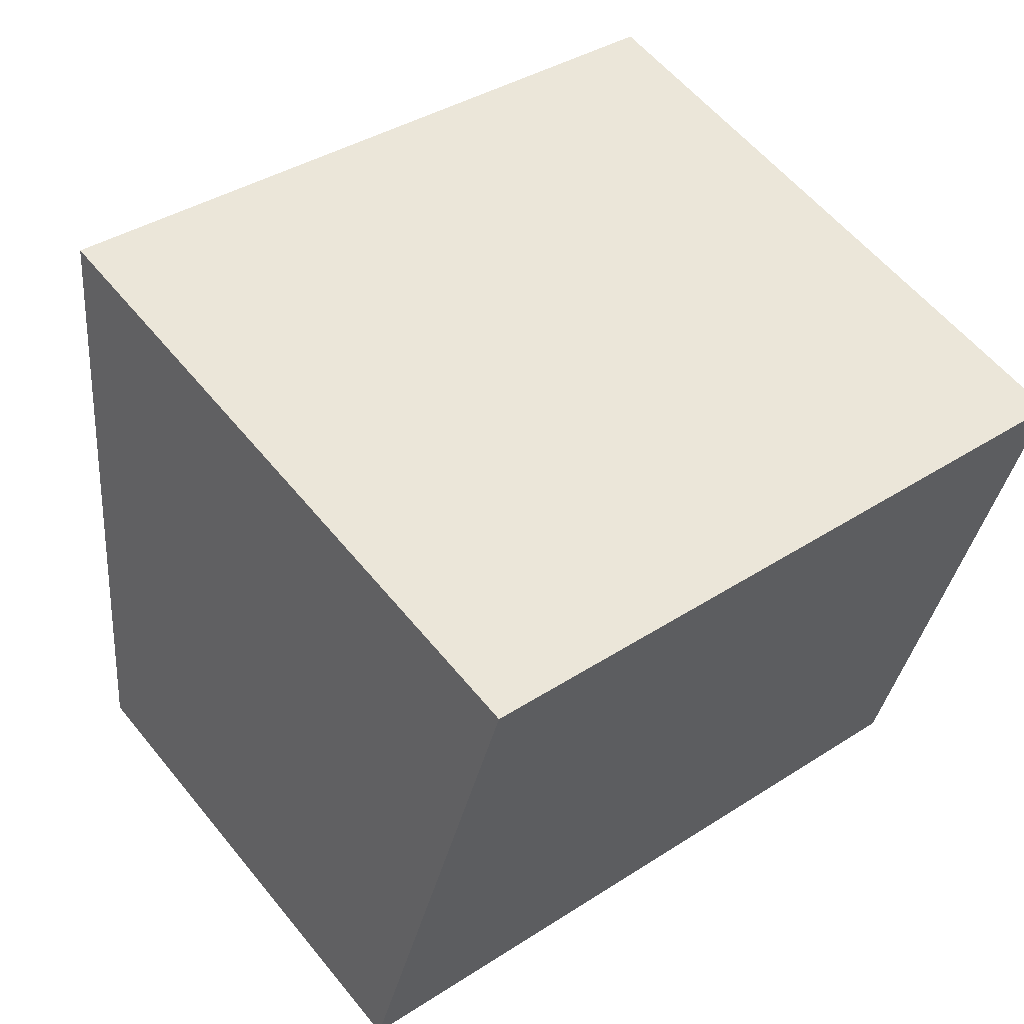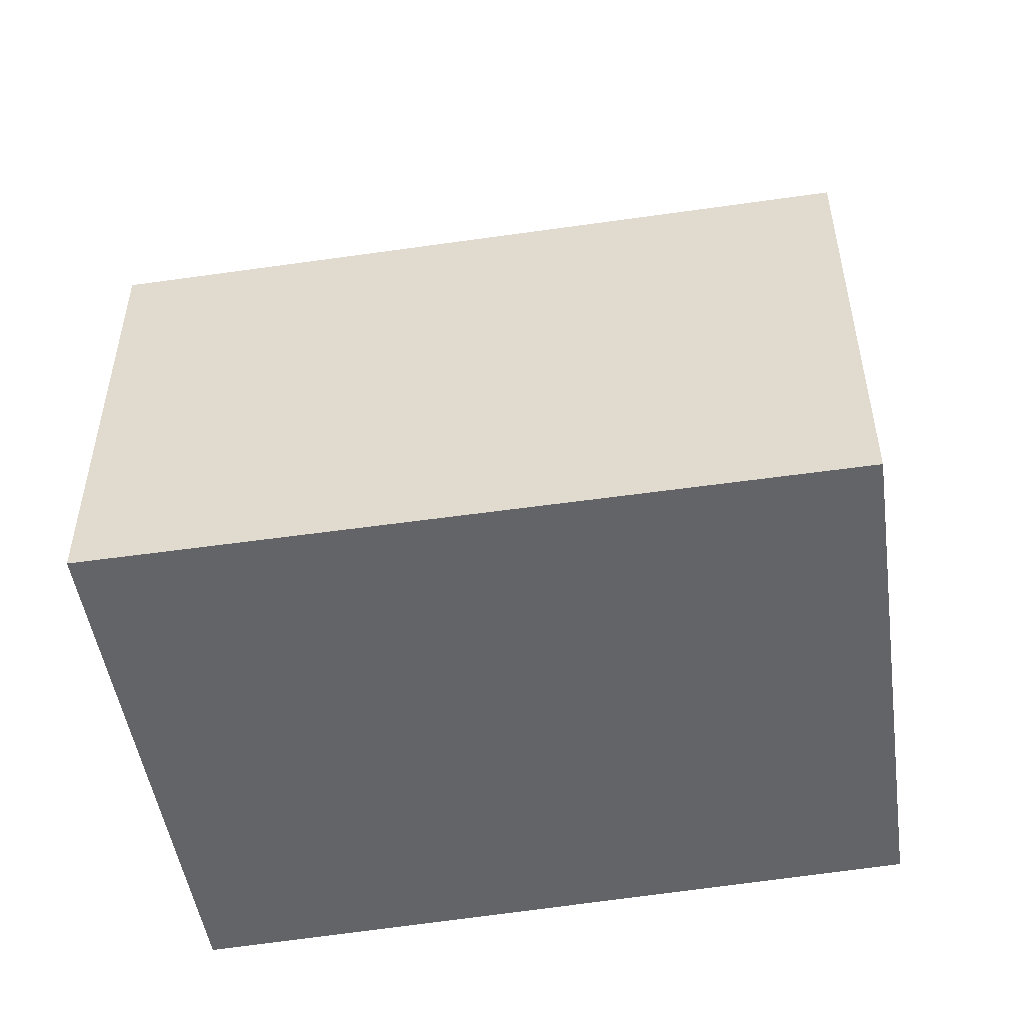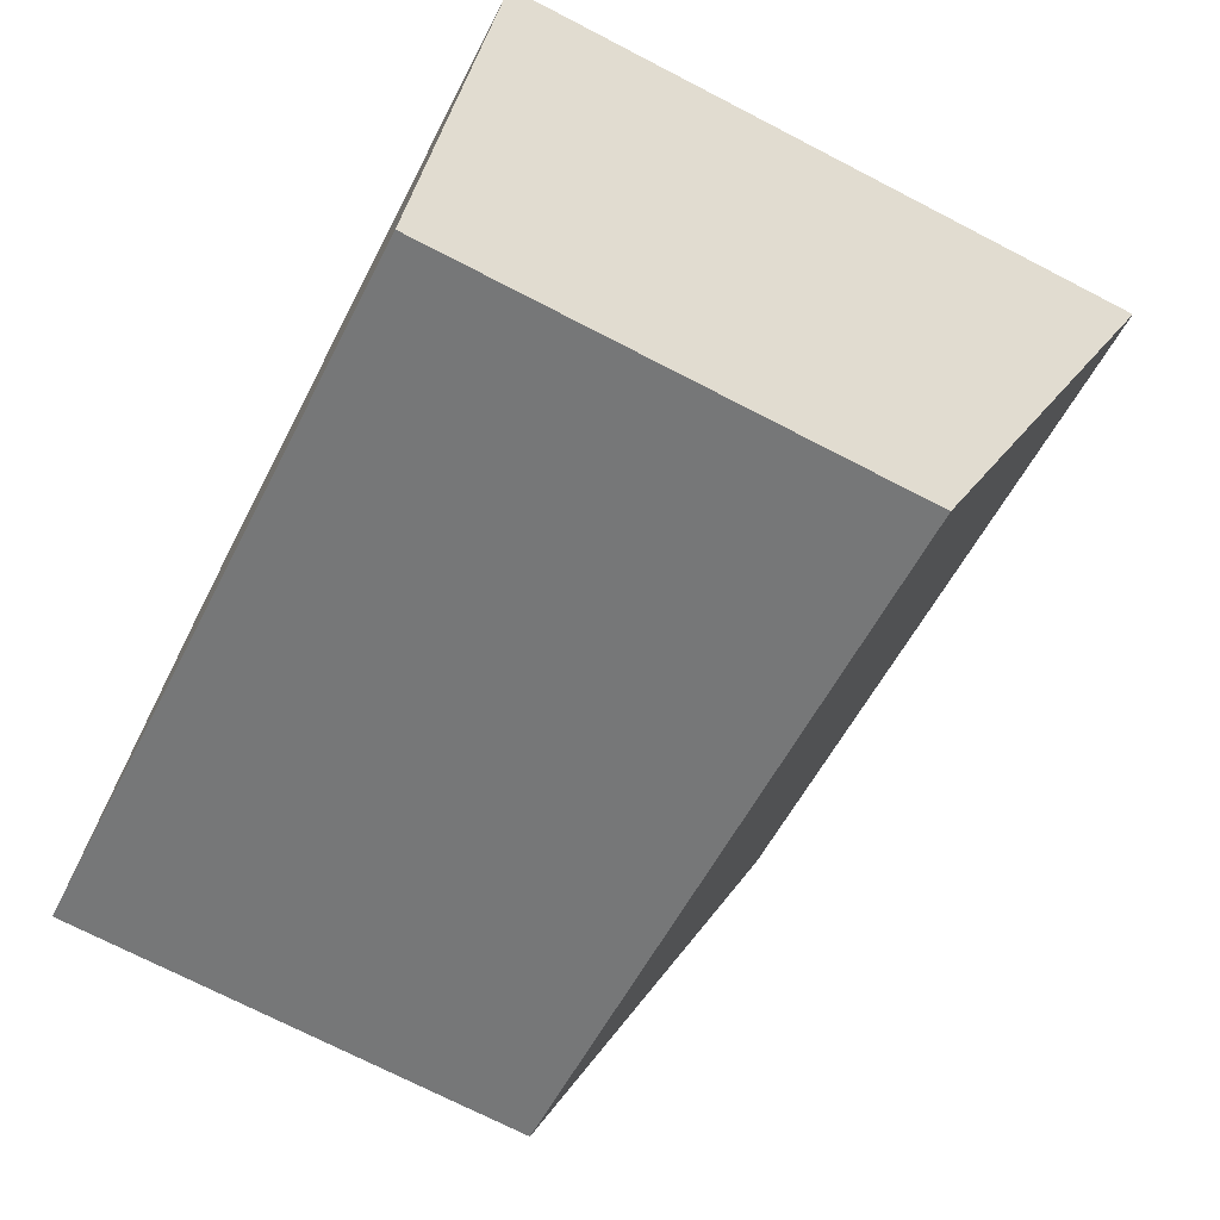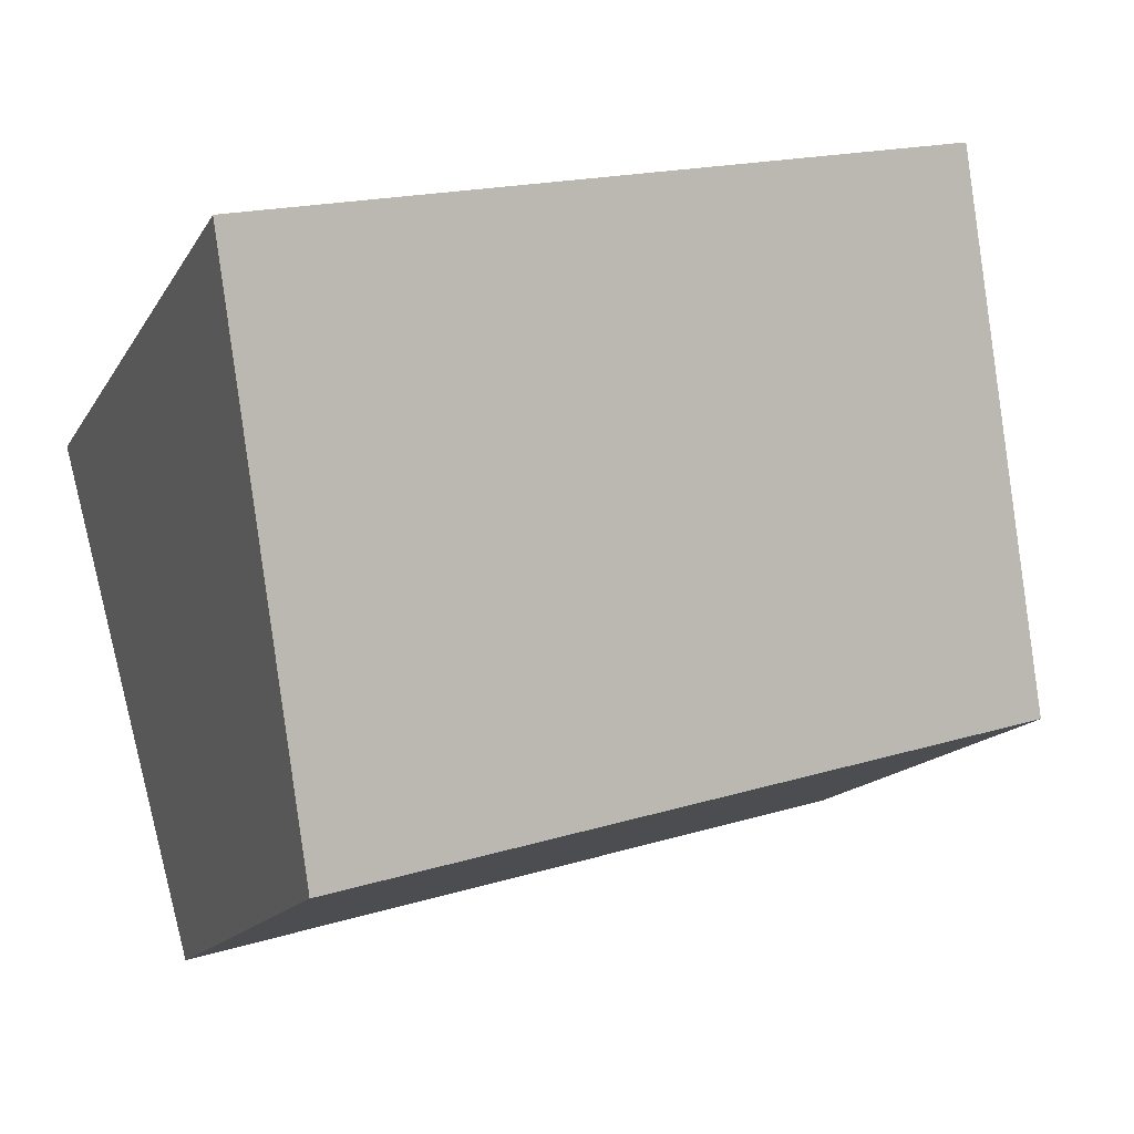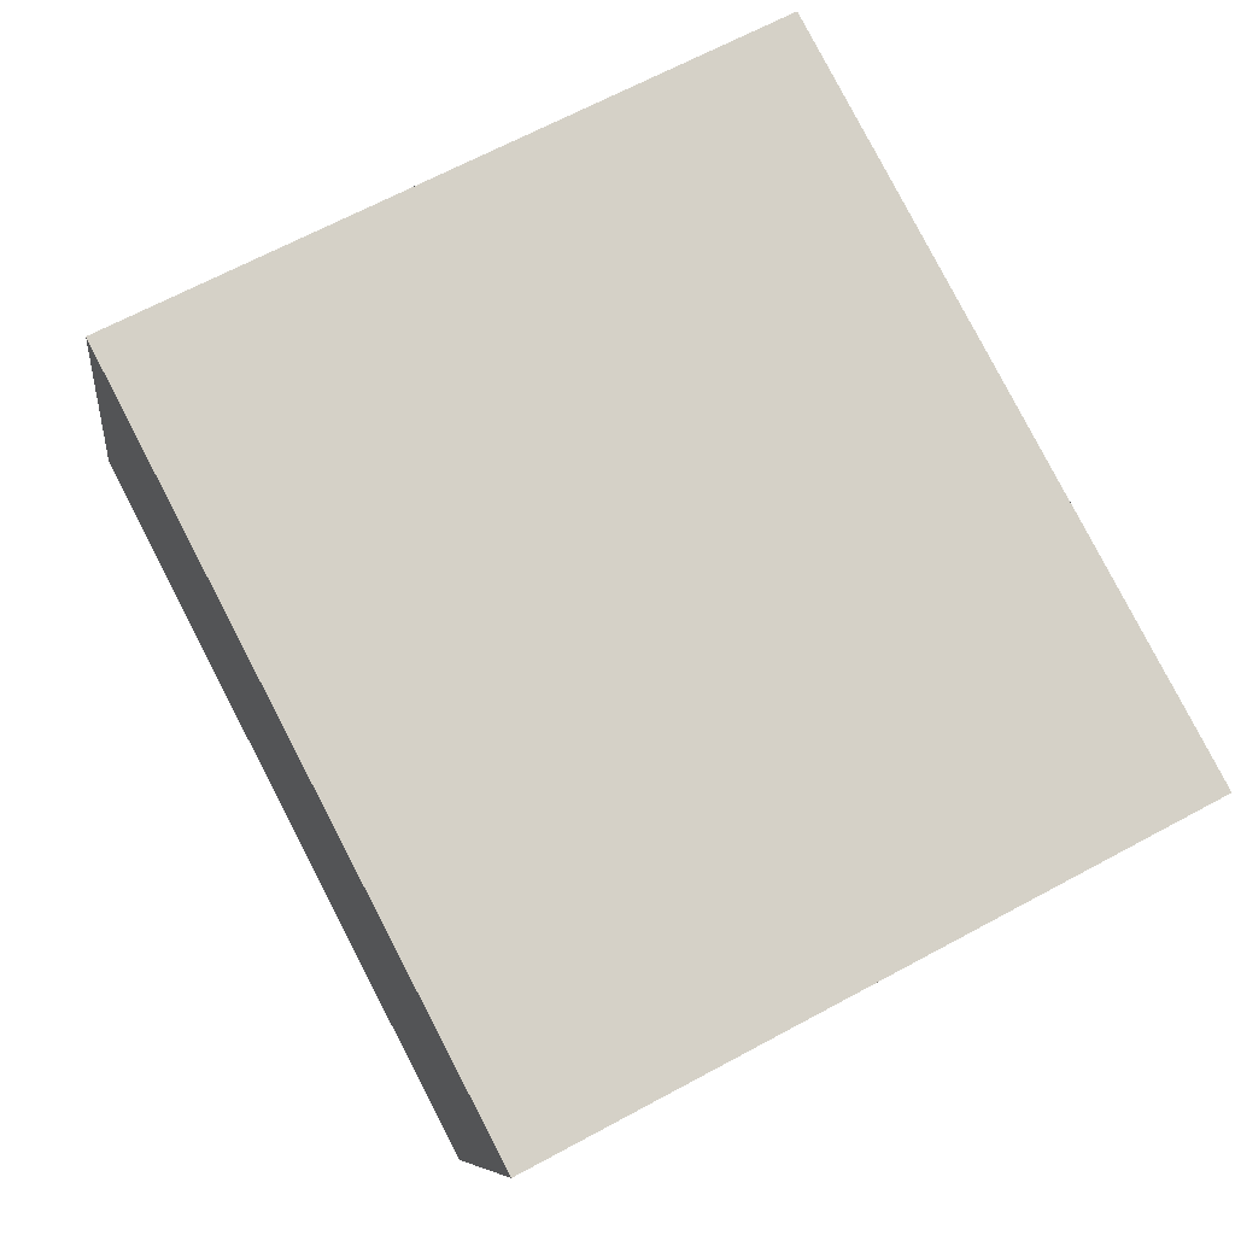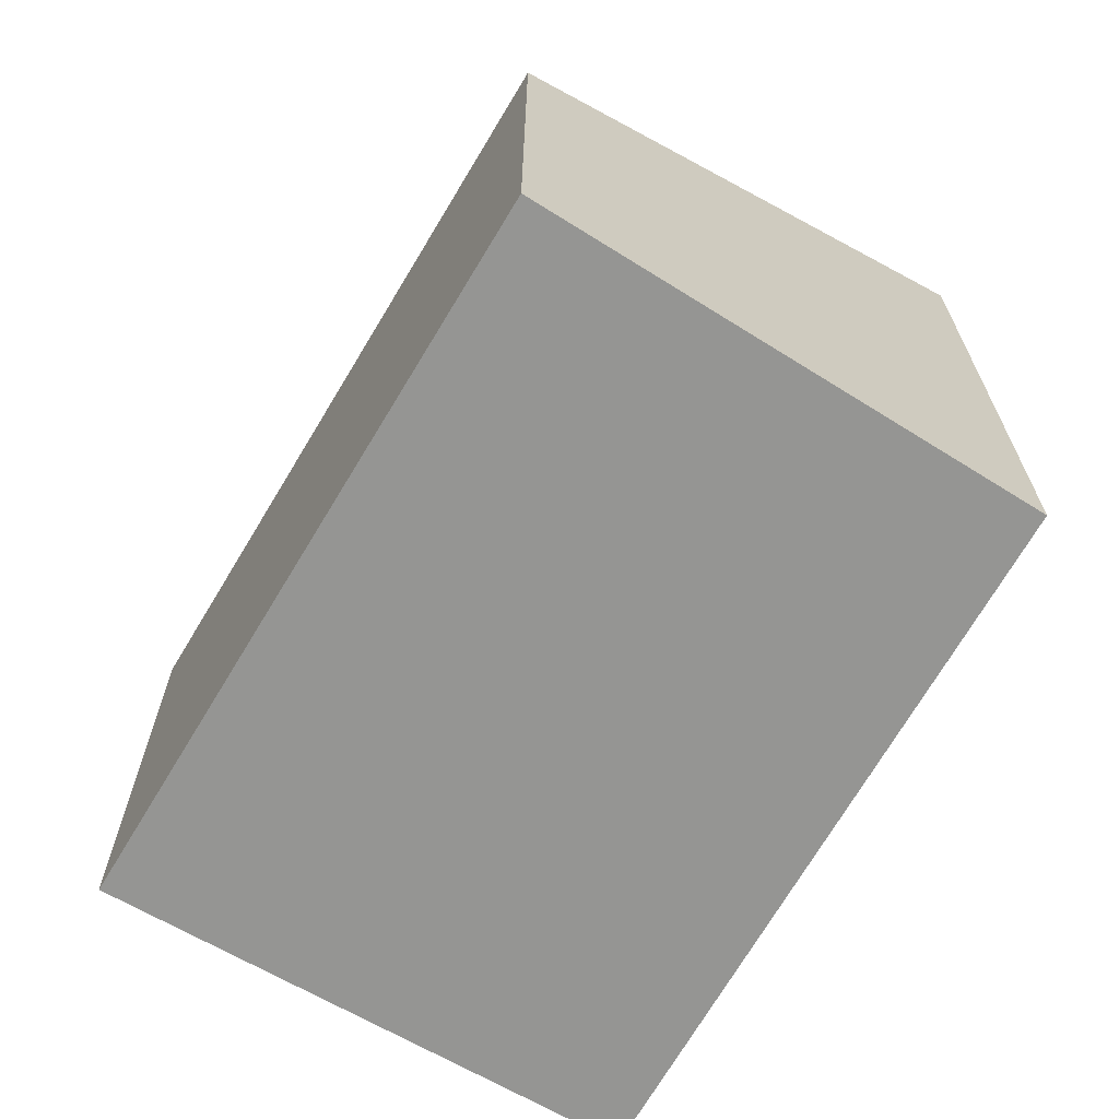
<metadata>
{"format":"obj","ext":"obj","renderer":"f3d","projection":"perspective","resolution":1024,"background":"white","views":[{"elev":58.2,"azim":-38.8,"up":"+Z"},{"elev":-51.3,"azim":-154.9,"up":"+Y"},{"elev":-72.6,"azim":62.7,"up":"+Z"},{"elev":-15.4,"azim":159.1,"up":"+Z"},{"elev":66.8,"azim":61.6,"up":"+Z"},{"elev":-67.3,"azim":-104.7,"up":"+Y"}]}
</metadata>
<code>
v  0 2.977 1.823e-16
v  5.509 4.141 2.015
v  4.579 2.977 -1.333
v  1 4.095 3.184
v  5.509 -1.234e-16 2.015
v  4.579 8.162e-17 -1.333
v  0 0 0
v  1 -1.95e-16 3.184
g defaultobject
f 1 2 3
f 2 1 4
f 5 3 2
f 3 5 6
f 6 1 3
f 1 6 7
f 1 8 4
f 8 1 7
f 4 5 2
f 5 4 8
f 8 6 5
f 6 8 7

</code>
